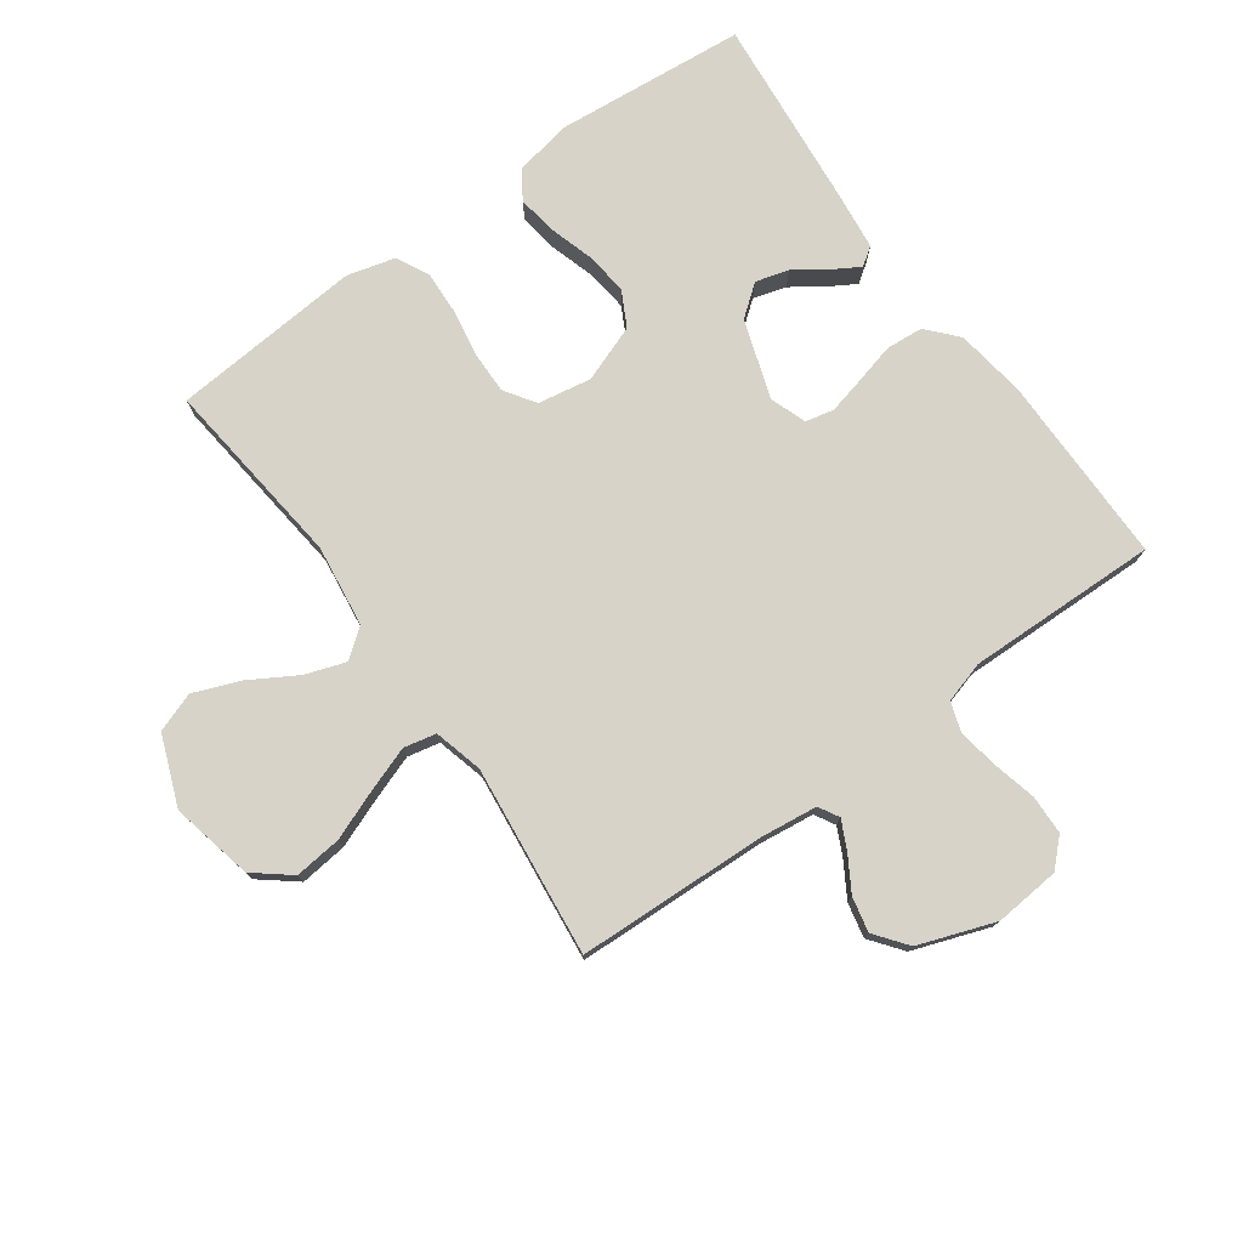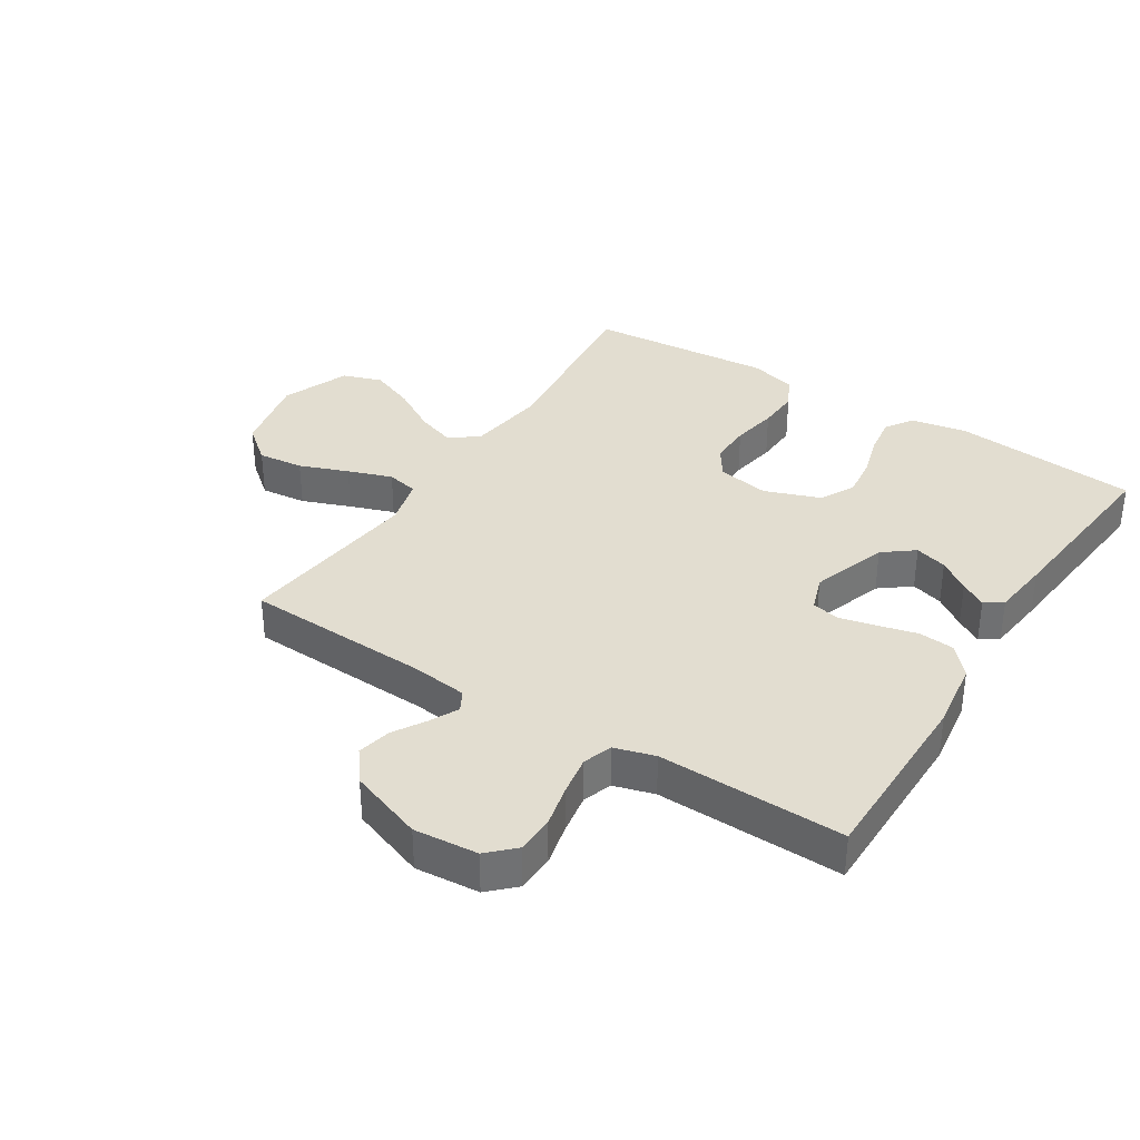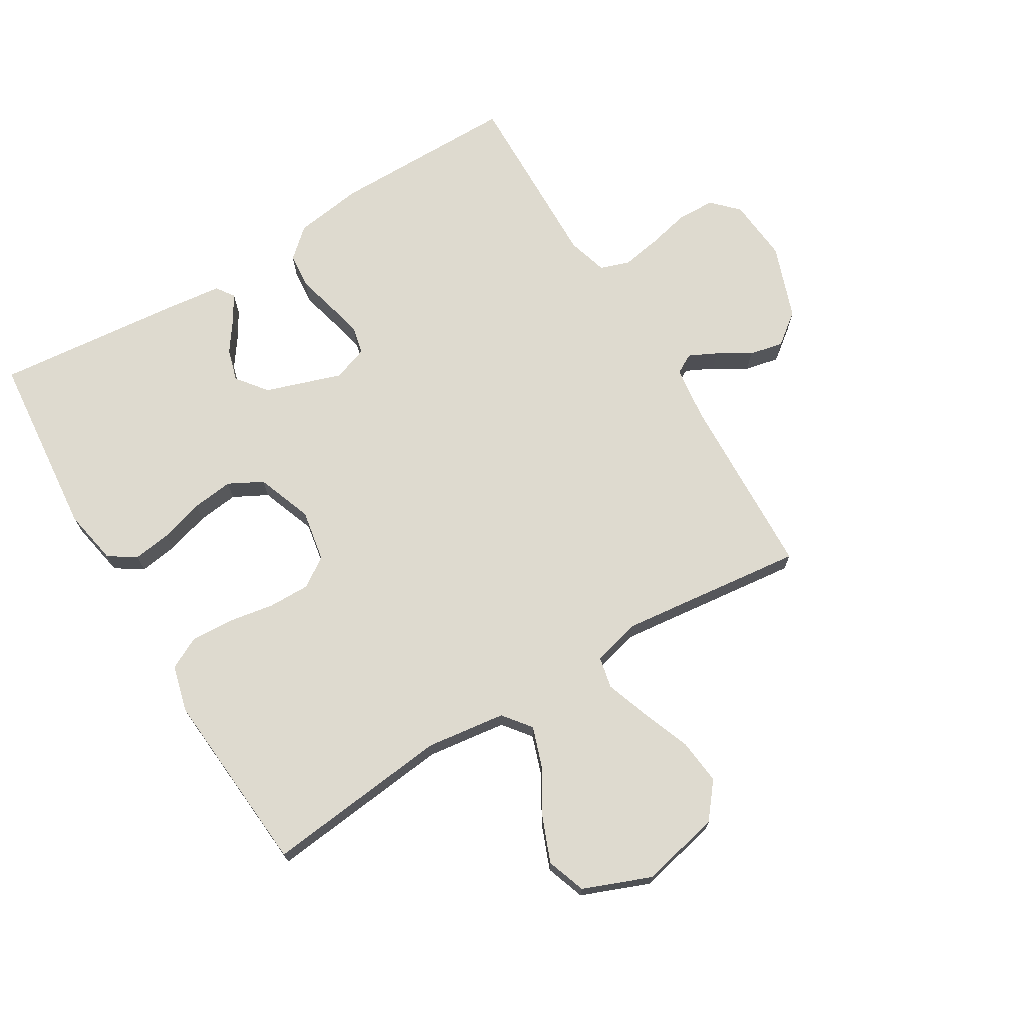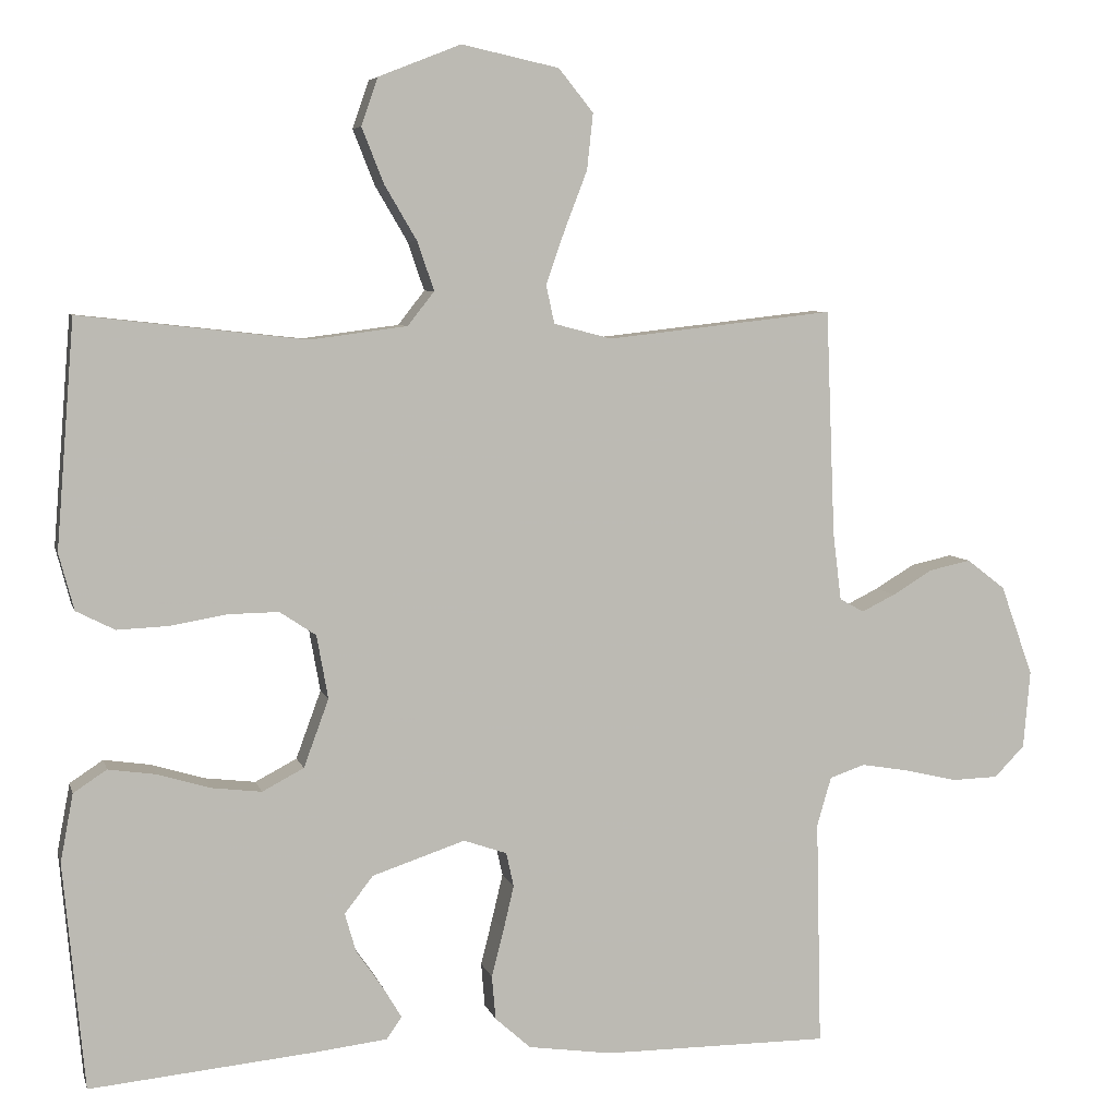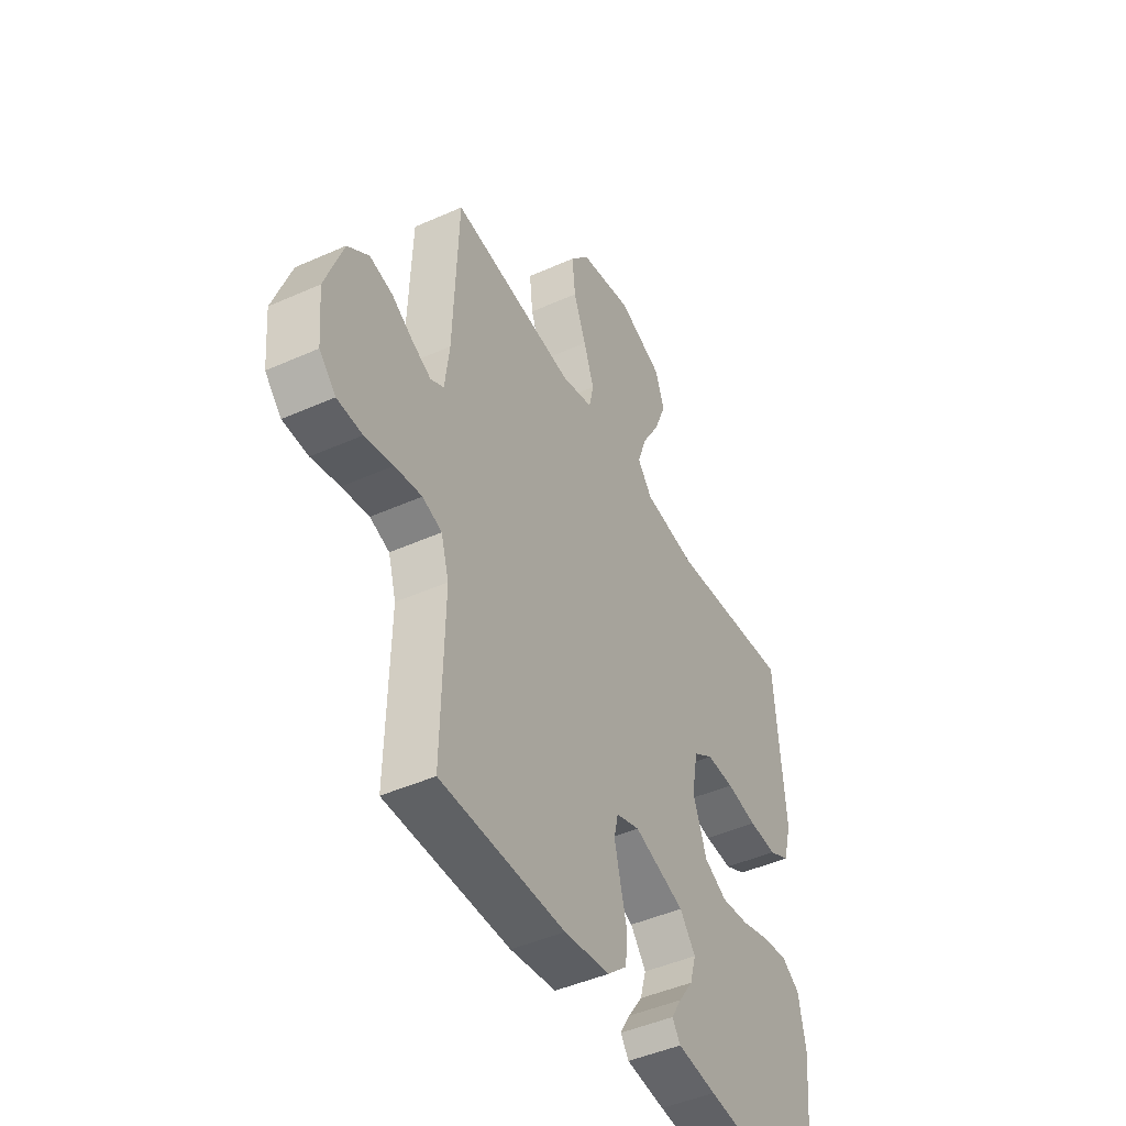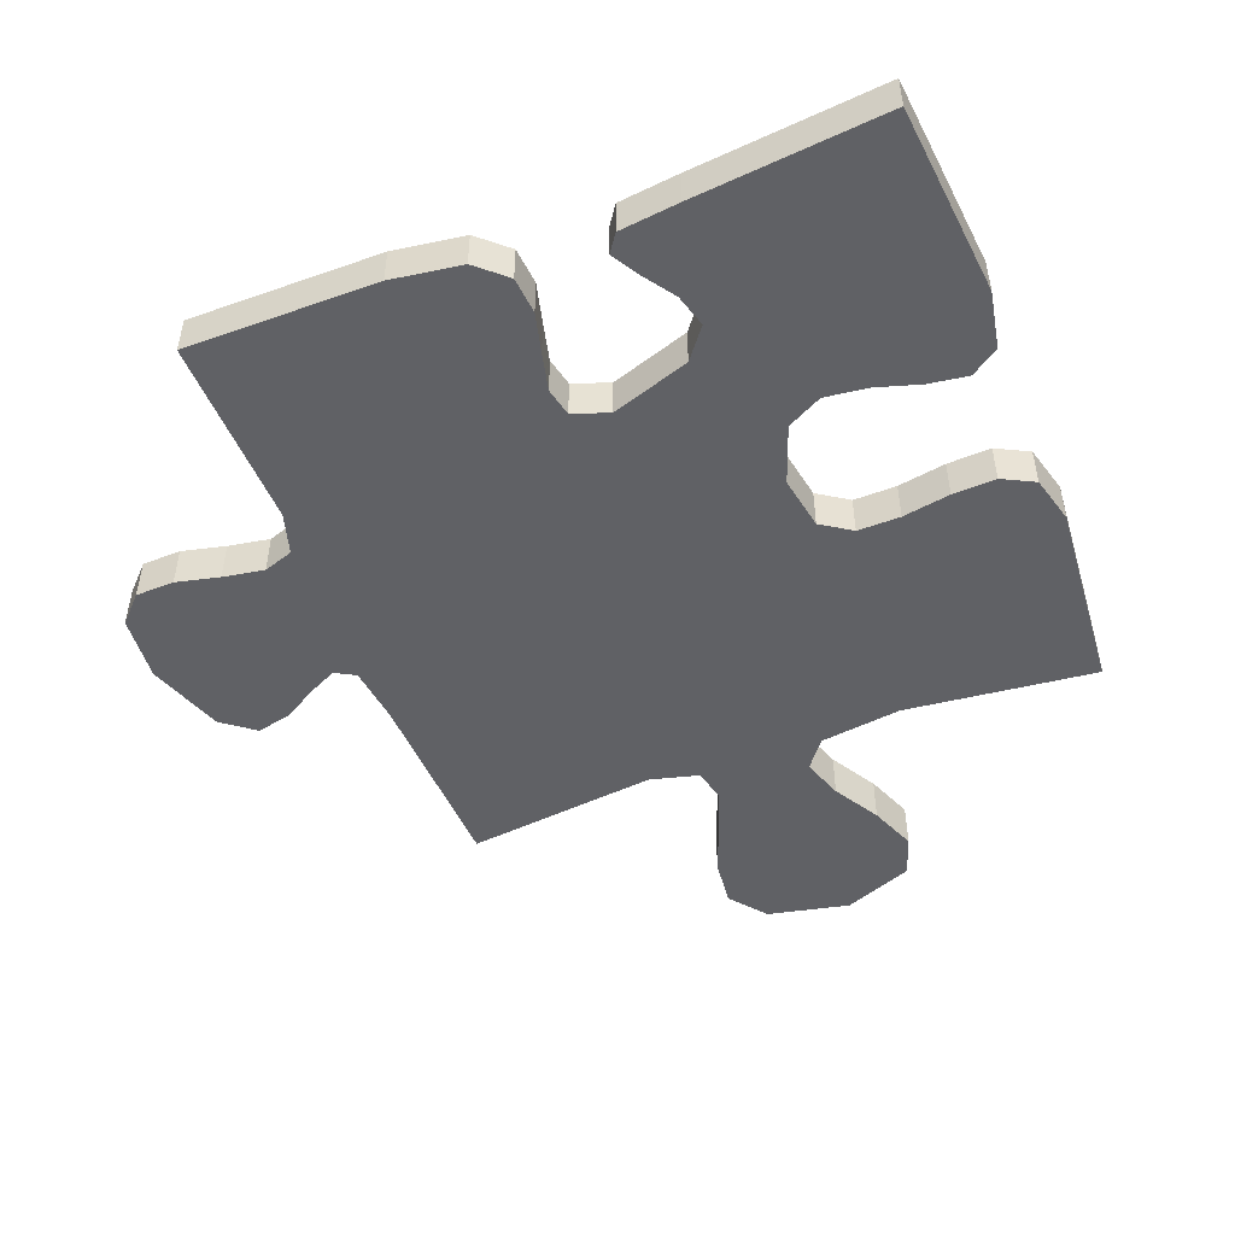
<metadata>
{"format":"obj","ext":"obj","renderer":"f3d","projection":"perspective","resolution":1024,"background":"white","views":[{"elev":76.5,"azim":54.2,"up":"+Y"},{"elev":35.2,"azim":122.5,"up":"+Y"},{"elev":71.0,"azim":-31.1,"up":"+Y"},{"elev":6.1,"azim":-13.5,"up":"+Z"},{"elev":-45.7,"azim":117.2,"up":"+Z"},{"elev":-49.3,"azim":-158.8,"up":"+Y"}]}
</metadata>
<code>
v -0.5 0.07 0.5
v -0.2 0.07 0.467
v -0.072 0.07 0.484
v -0.037 0.07 0.529
v -0.059 0.07 0.593
v -0.102 0.07 0.666
v -0.131 0.07 0.739
v -0.109 0.07 0.802
v 0 0.07 0.845
v 0.129 0.07 0.817
v 0.175 0.07 0.76
v 0.167 0.07 0.686
v 0.137 0.07 0.608
v 0.112 0.07 0.537
v 0.123 0.07 0.486
v 0.2 0.07 0.466
v 0.5 0.07 0.5
v 0.512 0.07 0.2
v 0.523 0.07 0.111
v 0.555 0.07 0.093
v 0.6 0.07 0.115
v 0.653 0.07 0.147
v 0.708 0.07 0.159
v 0.759 0.07 0.12
v 0.802 0.07 0
v 0.793 0.07 -0.103
v 0.753 0.07 -0.144
v 0.692 0.07 -0.146
v 0.624 0.07 -0.13
v 0.559 0.07 -0.119
v 0.512 0.07 -0.135
v 0.493 0.07 -0.2
v 0.5 0.07 -0.5
v 0.2 0.07 -0.5
v 0.089 0.07 -0.484
v 0.042 0.07 -0.442
v 0.037 0.07 -0.384
v 0.053 0.07 -0.321
v 0.067 0.07 -0.262
v 0.057 0.07 -0.217
v 0 0.07 -0.197
v -0.123 0.07 -0.238
v -0.161 0.07 -0.287
v -0.146 0.07 -0.339
v -0.111 0.07 -0.389
v -0.086 0.07 -0.431
v -0.106 0.07 -0.46
v -0.2 0.07 -0.471
v -0.5 0.07 -0.5
v -0.528 0.07 -0.2
v -0.511 0.07 -0.11
v -0.467 0.07 -0.081
v -0.405 0.07 -0.09
v -0.335 0.07 -0.111
v -0.268 0.07 -0.119
v -0.213 0.07 -0.09
v -0.18 0.07 0
v -0.195 0.07 0.084
v -0.243 0.07 0.116
v -0.31 0.07 0.115
v -0.385 0.07 0.102
v -0.453 0.07 0.099
v -0.504 0.07 0.125
v -0.524 0.07 0.2
v -0.5 0 0.5
v -0.2 0 0.467
v -0.072 0 0.484
v -0.037 0 0.529
v -0.059 0 0.593
v -0.102 0 0.666
v -0.131 0 0.739
v -0.109 0 0.802
v 0 0 0.845
v 0.129 0 0.817
v 0.175 0 0.76
v 0.167 0 0.686
v 0.137 0 0.608
v 0.112 0 0.537
v 0.123 0 0.486
v 0.2 0 0.466
v 0.5 0 0.5
v 0.512 0 0.2
v 0.523 0 0.111
v 0.555 0 0.093
v 0.6 0 0.115
v 0.653 0 0.147
v 0.708 0 0.159
v 0.759 0 0.12
v 0.802 0 0
v 0.793 0 -0.103
v 0.753 0 -0.144
v 0.692 0 -0.146
v 0.624 0 -0.13
v 0.559 0 -0.119
v 0.512 0 -0.135
v 0.493 0 -0.2
v 0.5 0 -0.5
v 0.2 0 -0.5
v 0.089 0 -0.484
v 0.042 0 -0.442
v 0.037 0 -0.384
v 0.053 0 -0.321
v 0.067 0 -0.262
v 0.057 0 -0.217
v 0 0 -0.197
v -0.123 0 -0.238
v -0.161 0 -0.287
v -0.146 0 -0.339
v -0.111 0 -0.389
v -0.086 0 -0.431
v -0.106 0 -0.46
v -0.2 0 -0.471
v -0.5 0 -0.5
v -0.528 0 -0.2
v -0.511 0 -0.11
v -0.467 0 -0.081
v -0.405 0 -0.09
v -0.335 0 -0.111
v -0.268 0 -0.119
v -0.213 0 -0.09
v -0.18 0 0
v -0.195 0 0.084
v -0.243 0 0.116
v -0.31 0 0.115
v -0.385 0 0.102
v -0.453 0 0.099
v -0.504 0 0.125
v -0.524 0 0.2
f 63 64 1 2
f 60 61 62 63
f 59 60 63 2
f 58 59 2 3
f 57 58 3 4
f 51 52 53 54
f 51 54 55
f 50 51 55
f 49 50 55
f 48 49 55 56
f 44 45 46 47
f 44 47 48
f 43 44 48
f 35 36 37 38
f 35 38 39
f 32 33 34 35
f 31 32 35 39
f 30 31 39 40
f 26 27 28 29
f 26 29 30
f 25 26 30
f 21 22 23 24
f 20 21 24 25
f 16 17 18
f 15 16 18 19
f 10 11 12 13
f 10 13 14
f 9 10 14
f 8 9 14 15
f 5 6 7 8
f 4 5 8 15
f 43 48 56 57
f 42 43 57 4
f 41 42 4 15
f 40 41 15 19
f 20 25 30 40
f 19 20 40
f 66 65 128 127
f 127 126 125 124
f 66 127 124 123
f 67 66 123 122
f 68 67 122 121
f 118 117 116 115
f 119 118 115
f 119 115 114
f 119 114 113
f 120 119 113 112
f 111 110 109 108
f 112 111 108
f 112 108 107
f 102 101 100 99
f 103 102 99
f 99 98 97 96
f 103 99 96 95
f 104 103 95 94
f 93 92 91 90
f 94 93 90
f 94 90 89
f 88 87 86 85
f 89 88 85 84
f 82 81 80
f 83 82 80 79
f 77 76 75 74
f 78 77 74
f 78 74 73
f 79 78 73 72
f 72 71 70 69
f 79 72 69 68
f 121 120 112 107
f 68 121 107 106
f 79 68 106 105
f 83 79 105 104
f 104 94 89 84
f 104 84 83
f 1 65 66 2
f 2 66 67 3
f 3 67 68 4
f 4 68 69 5
f 5 69 70 6
f 6 70 71 7
f 7 71 72 8
f 8 72 73 9
f 9 73 74 10
f 10 74 75 11
f 11 75 76 12
f 12 76 77 13
f 13 77 78 14
f 14 78 79 15
f 15 79 80 16
f 16 80 81 17
f 17 81 82 18
f 18 82 83 19
f 19 83 84 20
f 20 84 85 21
f 21 85 86 22
f 22 86 87 23
f 23 87 88 24
f 24 88 89 25
f 25 89 90 26
f 26 90 91 27
f 27 91 92 28
f 28 92 93 29
f 29 93 94 30
f 30 94 95 31
f 31 95 96 32
f 32 96 97 33
f 33 97 98 34
f 34 98 99 35
f 35 99 100 36
f 36 100 101 37
f 37 101 102 38
f 38 102 103 39
f 39 103 104 40
f 40 104 105 41
f 41 105 106 42
f 42 106 107 43
f 43 107 108 44
f 44 108 109 45
f 45 109 110 46
f 46 110 111 47
f 47 111 112 48
f 48 112 113 49
f 49 113 114 50
f 50 114 115 51
f 51 115 116 52
f 52 116 117 53
f 53 117 118 54
f 54 118 119 55
f 55 119 120 56
f 56 120 121 57
f 57 121 122 58
f 58 122 123 59
f 59 123 124 60
f 60 124 125 61
f 61 125 126 62
f 62 126 127 63
f 63 127 128 64
f 64 128 65 1

</code>
